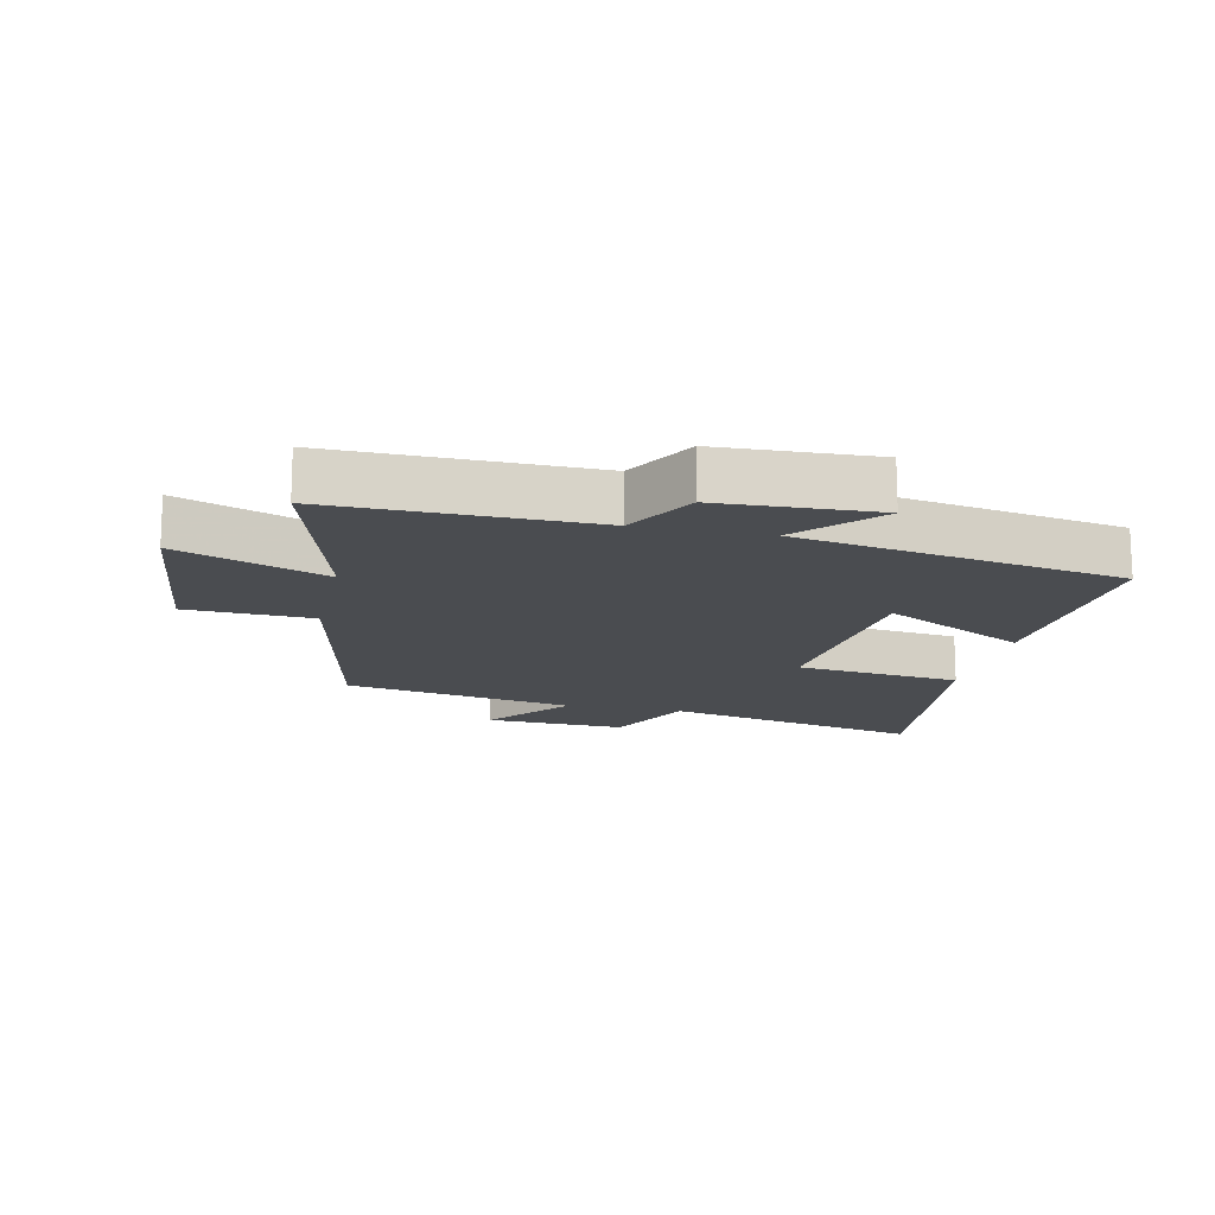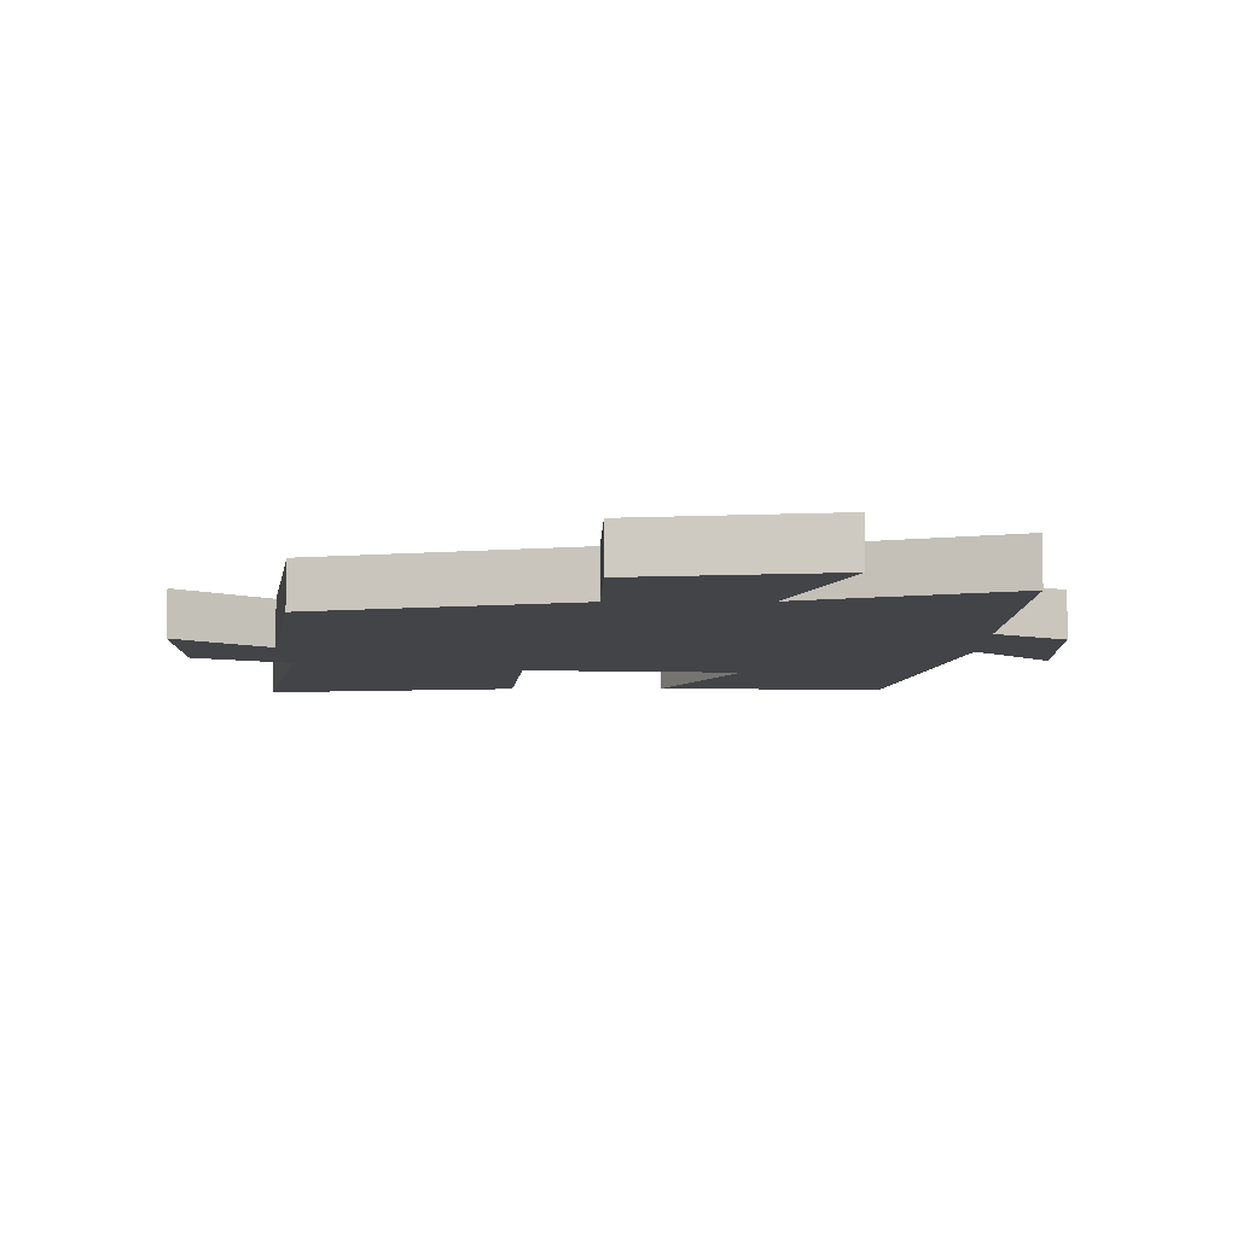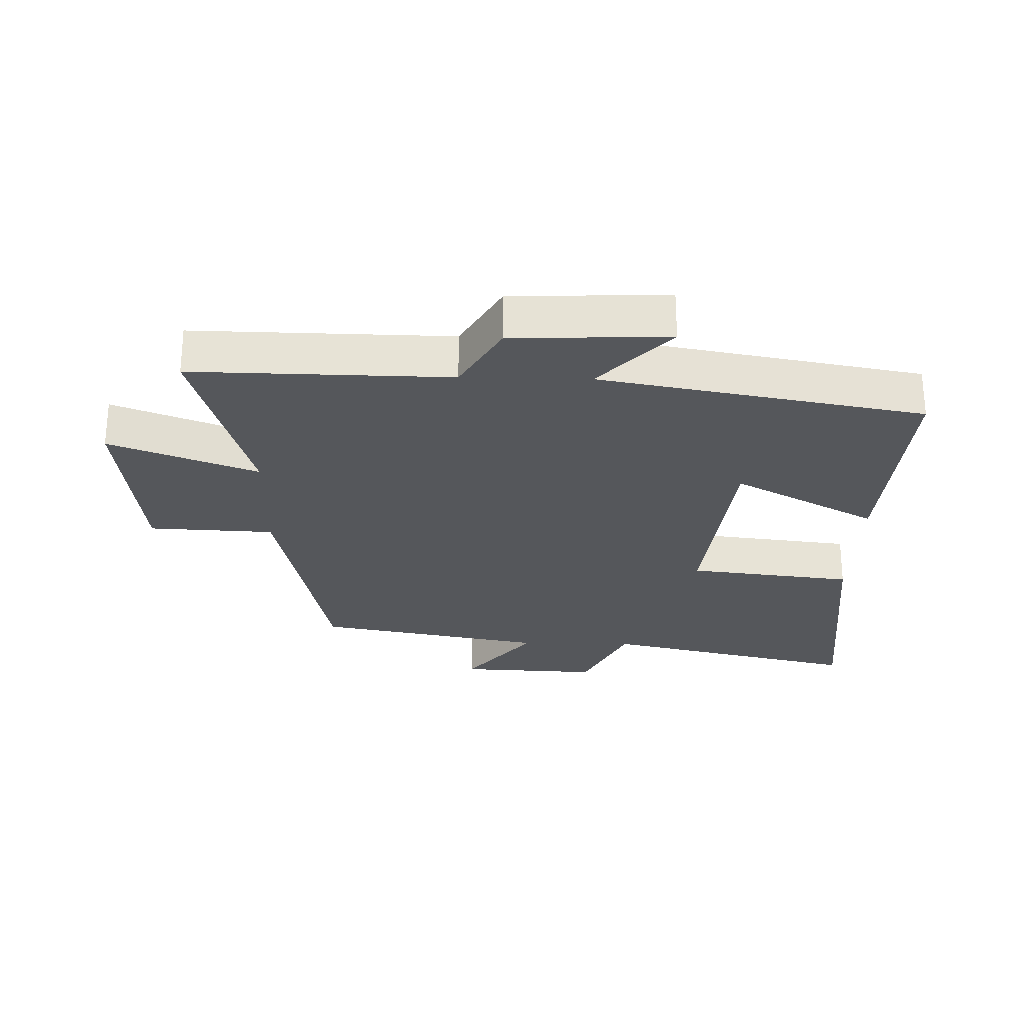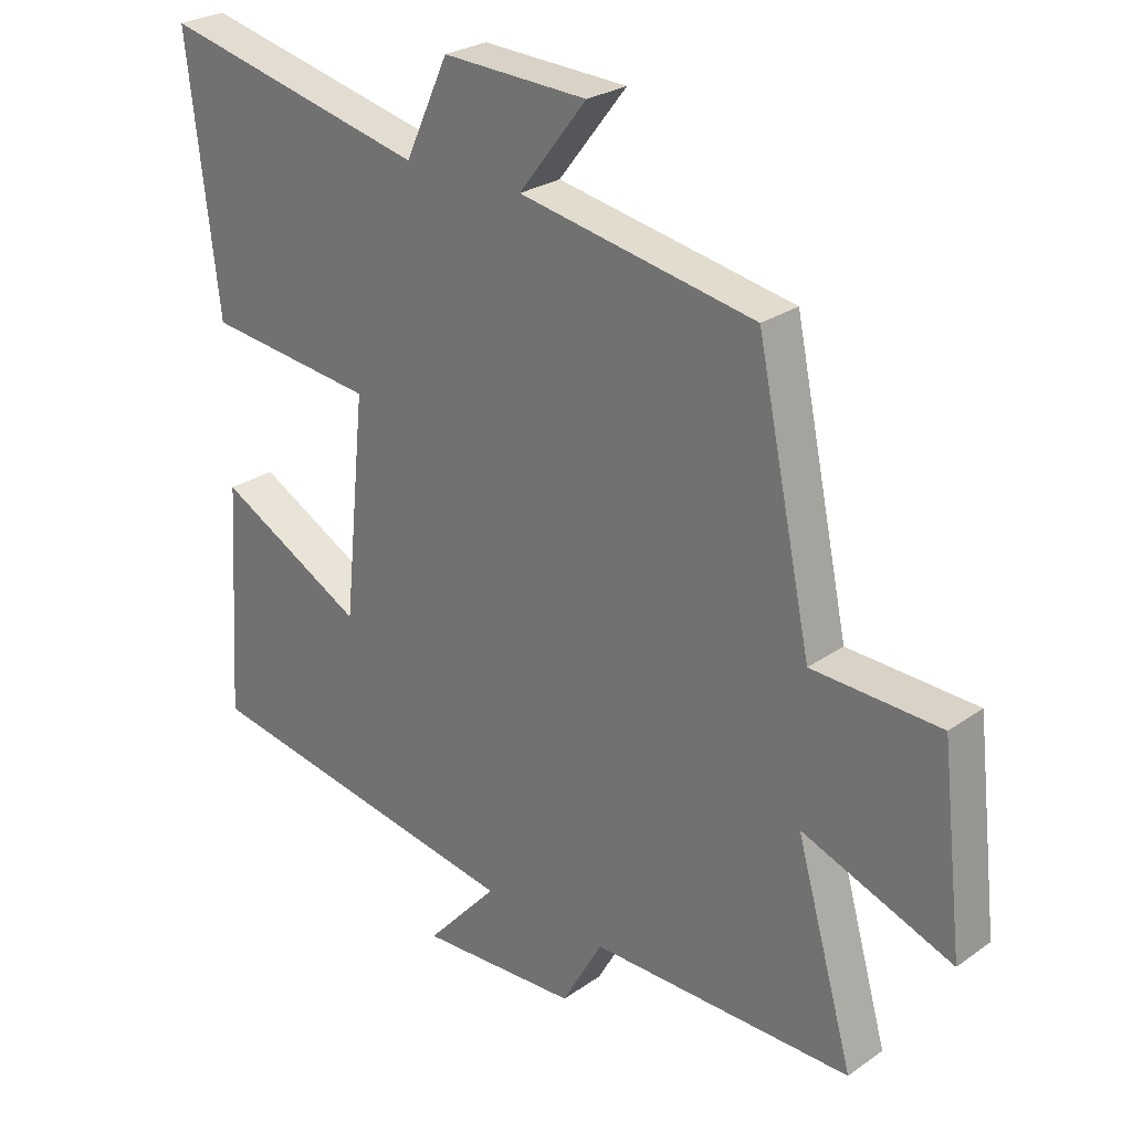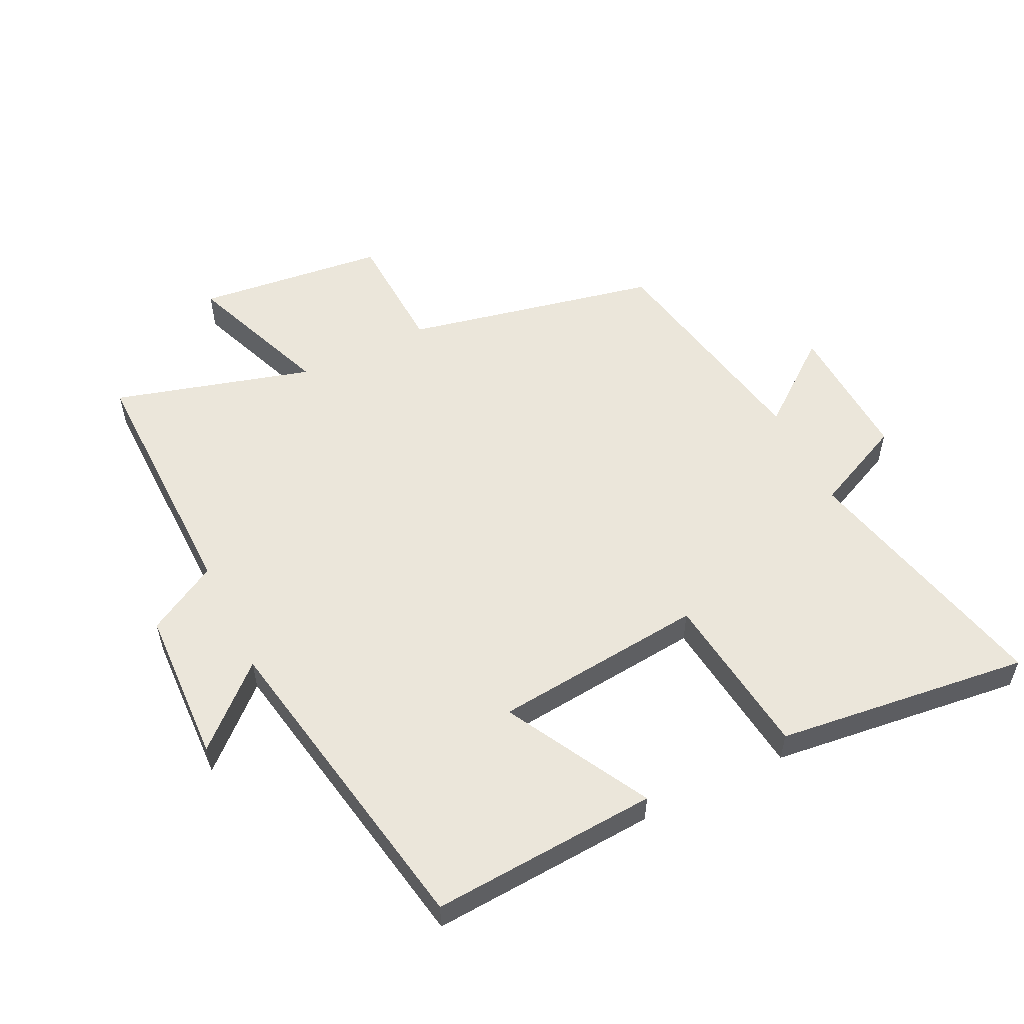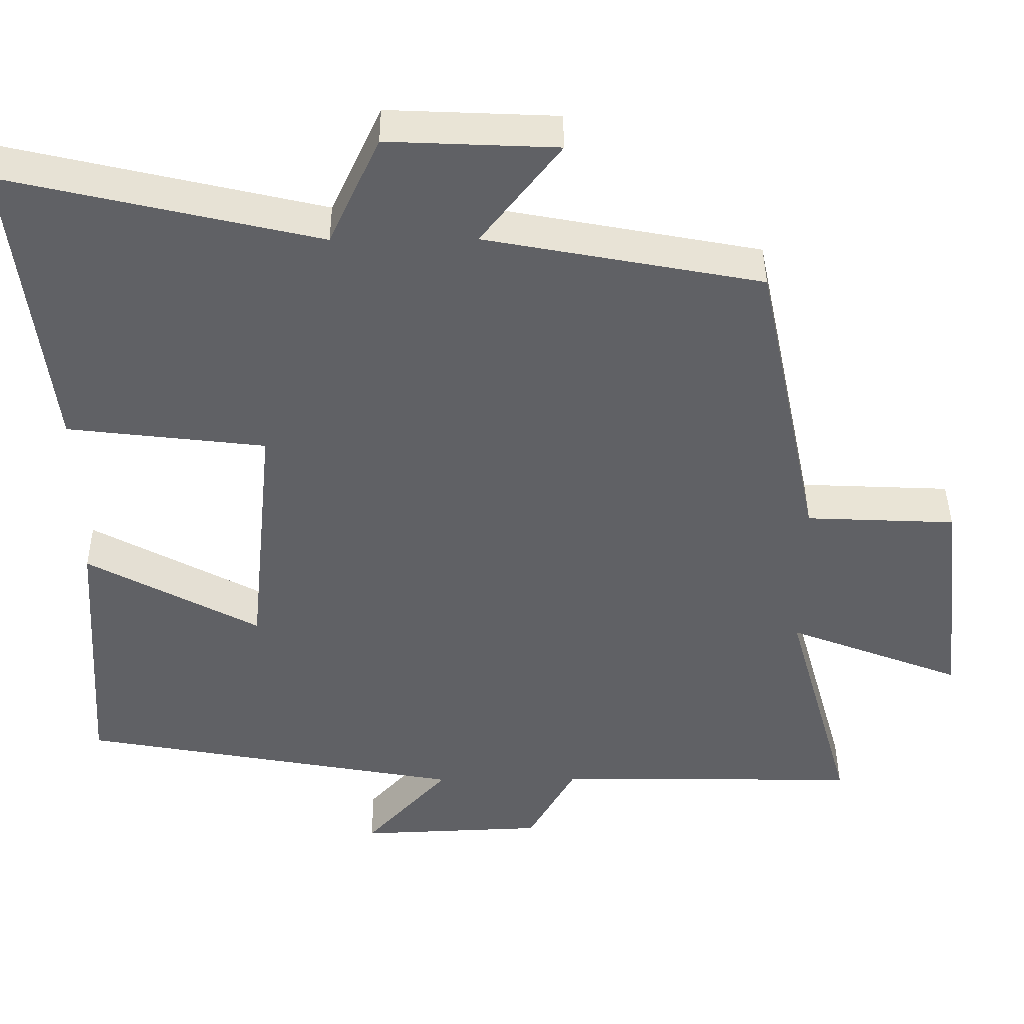
<metadata>
{"format":"obj","ext":"obj","renderer":"f3d","projection":"perspective","resolution":1024,"background":"white","views":[{"elev":-14.9,"azim":167.6,"up":"+Y"},{"elev":-7.8,"azim":90.9,"up":"+Y"},{"elev":-26.4,"azim":178.5,"up":"+Y"},{"elev":26.1,"azim":42.2,"up":"+Z"},{"elev":54.9,"azim":-116.1,"up":"+Y"},{"elev":41.8,"azim":-0.5,"up":"+Z"}]}
</metadata>
<code>
v 0.415 0.07 0.431
v 0.5 0.07 0.028
v 0.698 0.07 0.019
v 0.732 0.07 -0.281
v 0.5 0.07 -0.192
v 0.589 0.07 -0.506
v 0.184 0.07 -0.5
v 0.121 0.07 -0.612
v -0.125 0.07 -0.622
v -0.014 0.07 -0.5
v -0.523 0.07 -0.408
v -0.5 0.07 -0.049
v -0.272 0.07 -0.172
v -0.238 0.07 0.164
v -0.5 0.07 0.195
v -0.548 0.07 0.596
v -0.136 0.07 0.5
v -0.069 0.07 0.645
v 0.155 0.07 0.635
v 0.05 0.07 0.5
v 0.415 0 0.431
v 0.5 0 0.028
v 0.698 0 0.019
v 0.732 0 -0.281
v 0.5 0 -0.192
v 0.589 0 -0.506
v 0.184 0 -0.5
v 0.121 0 -0.612
v -0.125 0 -0.622
v -0.014 0 -0.5
v -0.523 0 -0.408
v -0.5 0 -0.049
v -0.272 0 -0.172
v -0.238 0 0.164
v -0.5 0 0.195
v -0.548 0 0.596
v -0.136 0 0.5
v -0.069 0 0.645
v 0.155 0 0.635
v 0.05 0 0.5
f 17 18 19 20
f 17 20 1 2
f 14 15 16 17
f 13 14 17 2
f 10 11 12 13
f 10 13 2 3
f 7 8 9 10
f 7 10 3
f 5 6 7
f 5 7 3
f 3 4 5
f 40 39 38 37
f 22 21 40 37
f 37 36 35 34
f 22 37 34 33
f 33 32 31 30
f 23 22 33 30
f 30 29 28 27
f 23 30 27
f 27 26 25
f 23 27 25
f 25 24 23
f 1 21 22 2
f 2 22 23 3
f 3 23 24 4
f 4 24 25 5
f 5 25 26 6
f 6 26 27 7
f 7 27 28 8
f 8 28 29 9
f 9 29 30 10
f 10 30 31 11
f 11 31 32 12
f 12 32 33 13
f 13 33 34 14
f 14 34 35 15
f 15 35 36 16
f 16 36 37 17
f 17 37 38 18
f 18 38 39 19
f 19 39 40 20
f 20 40 21 1

</code>
